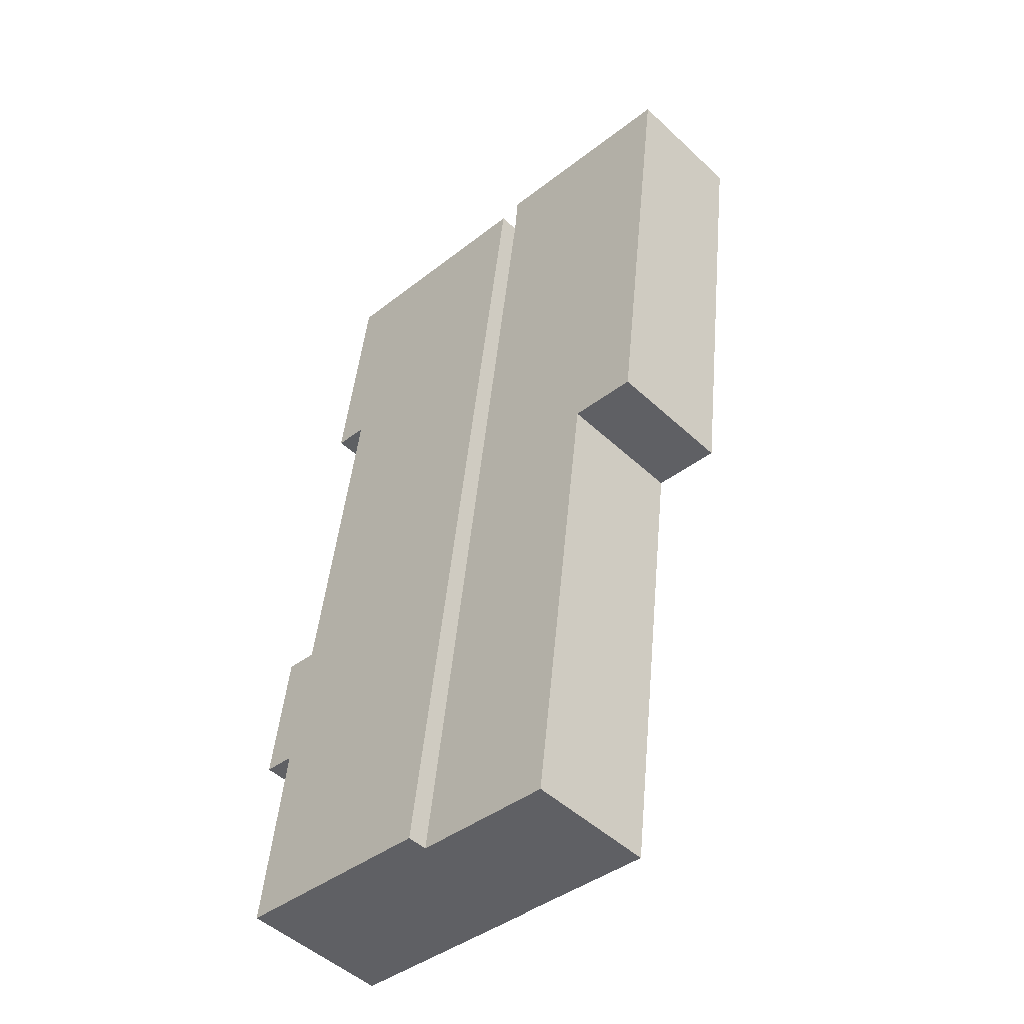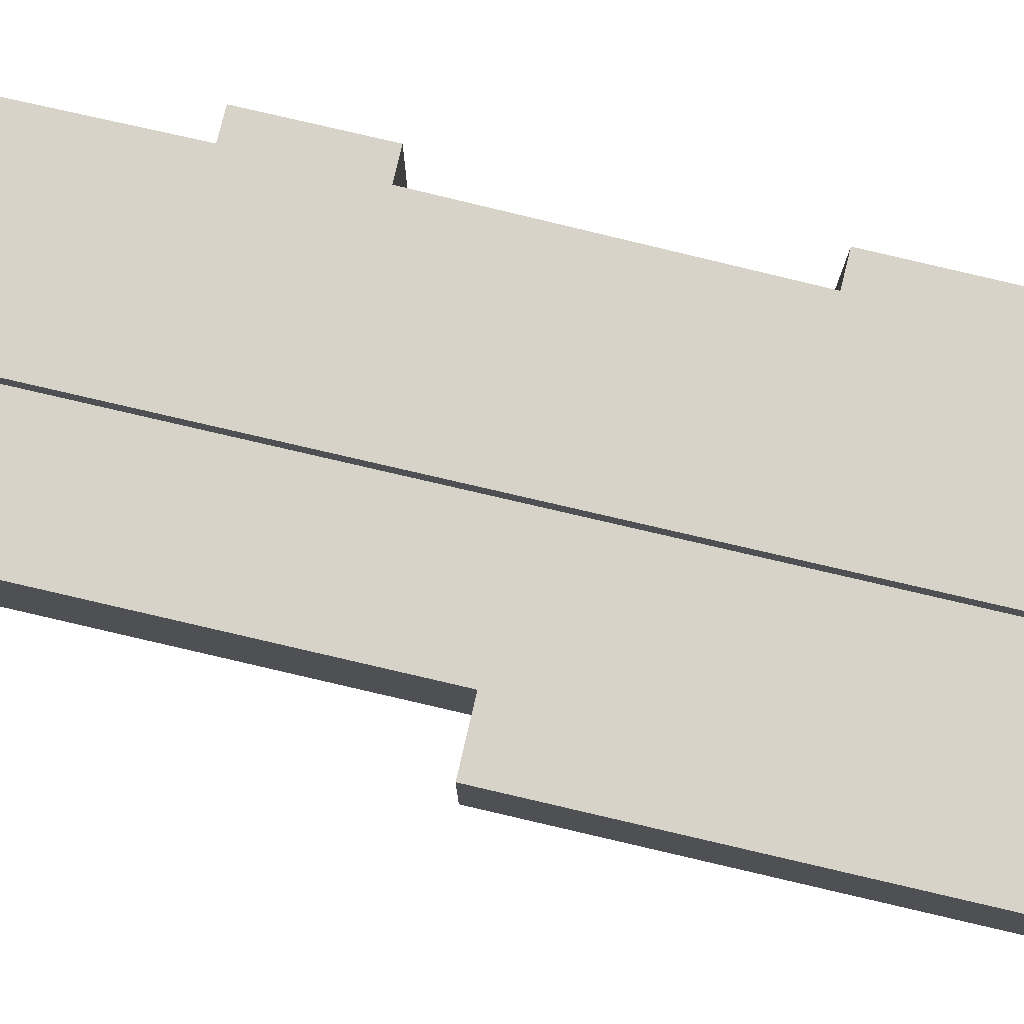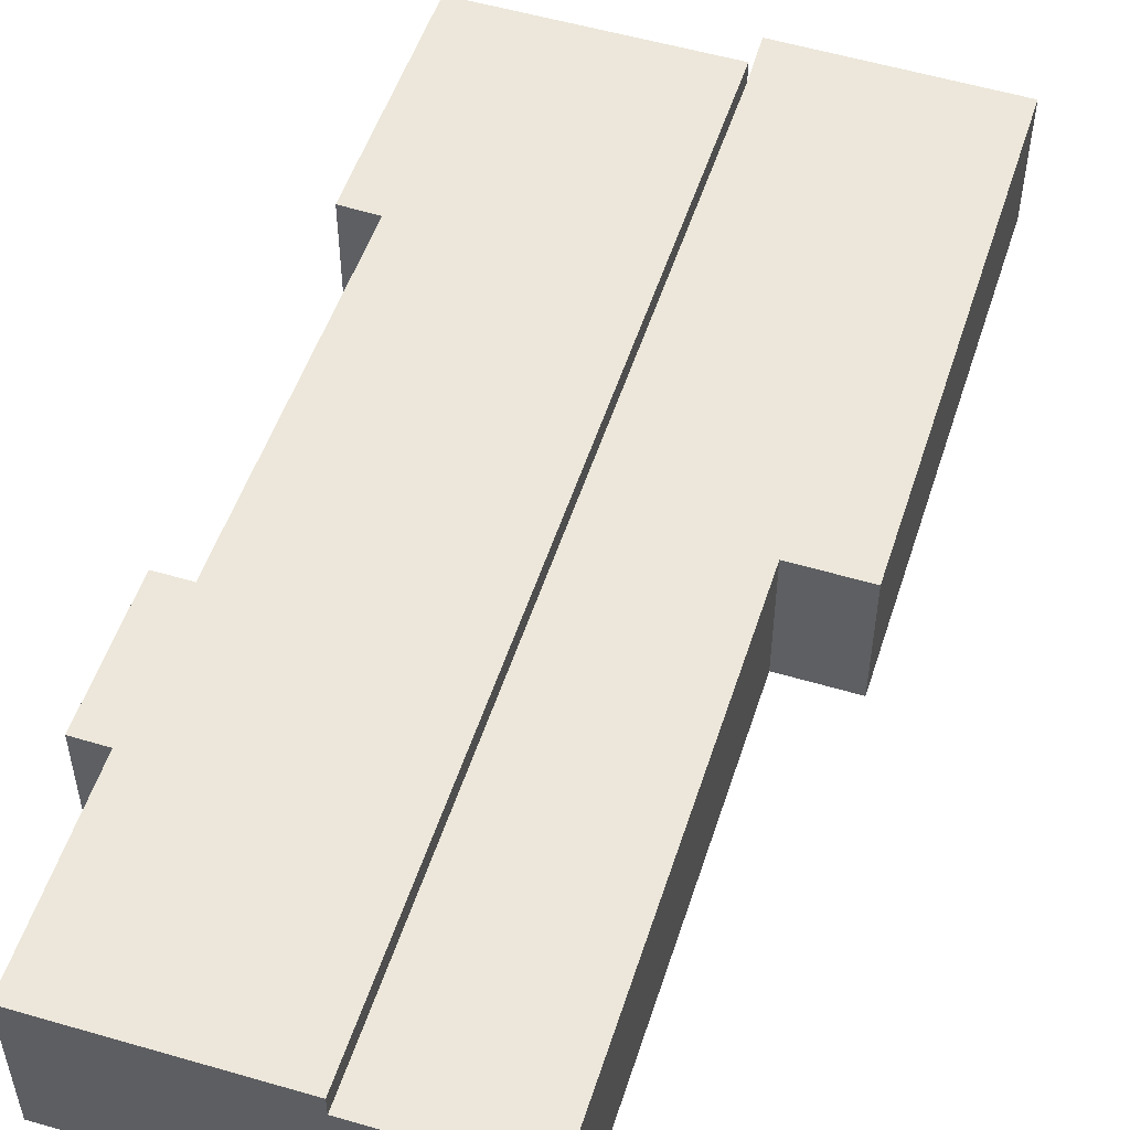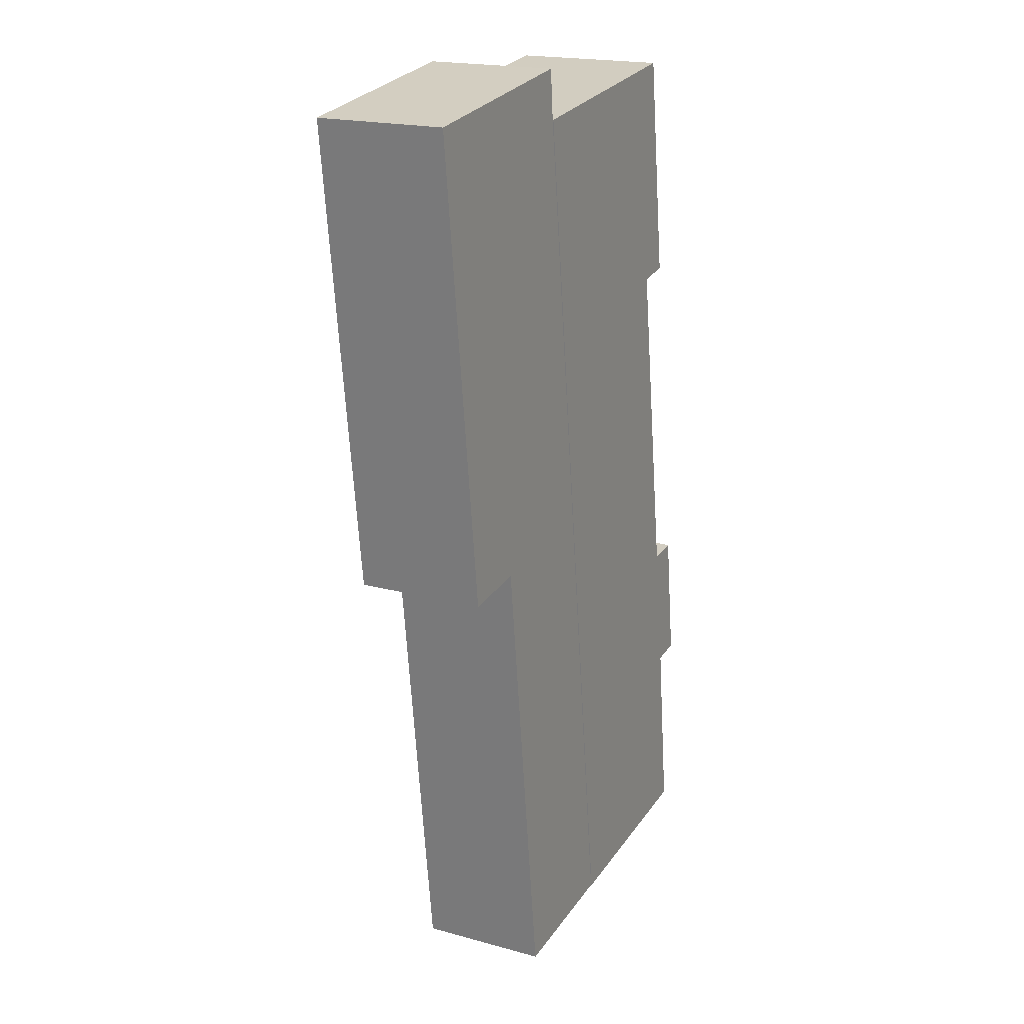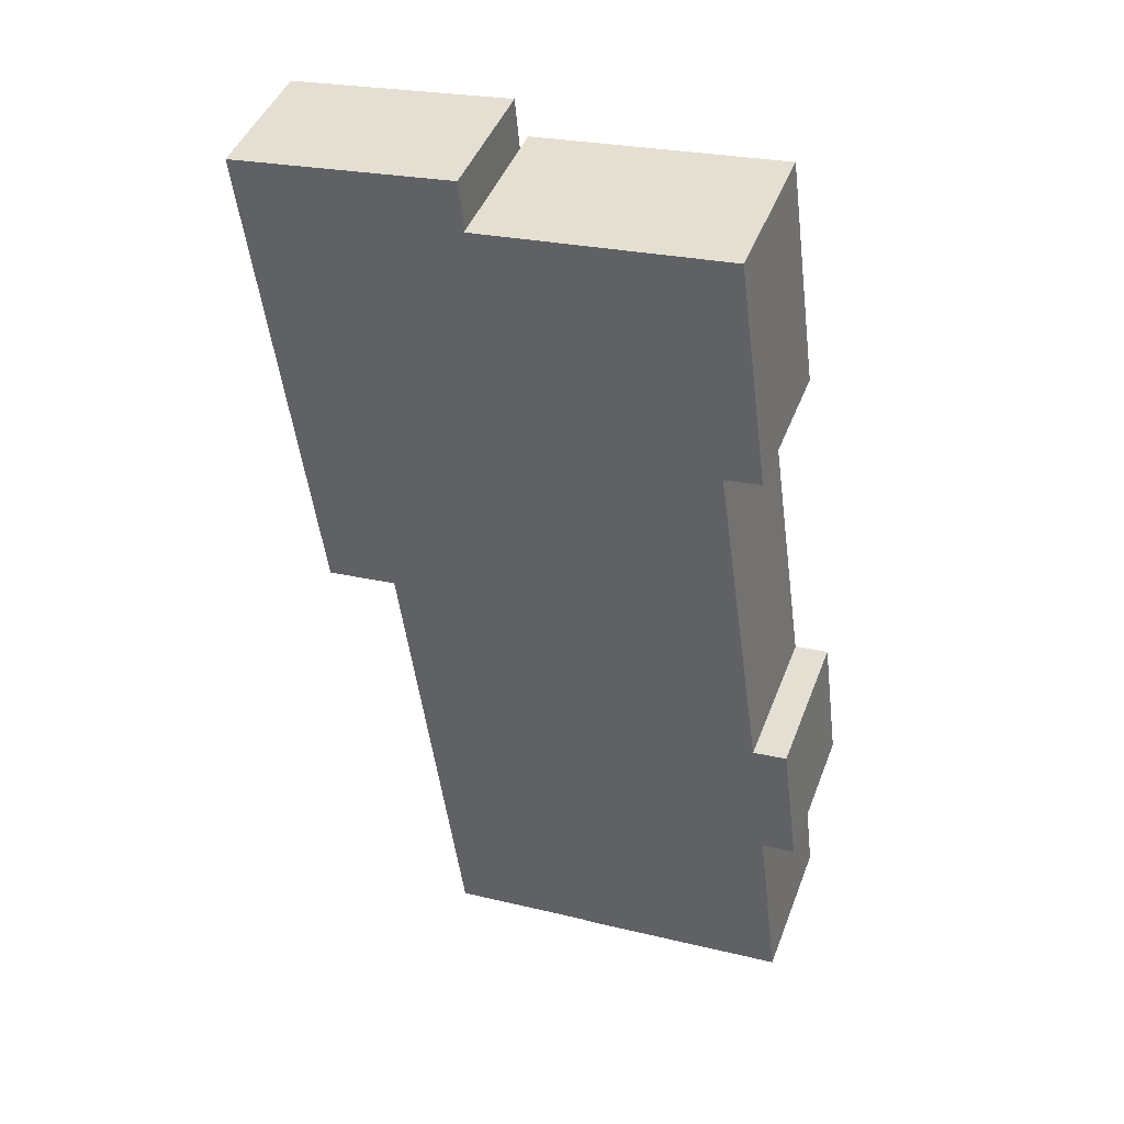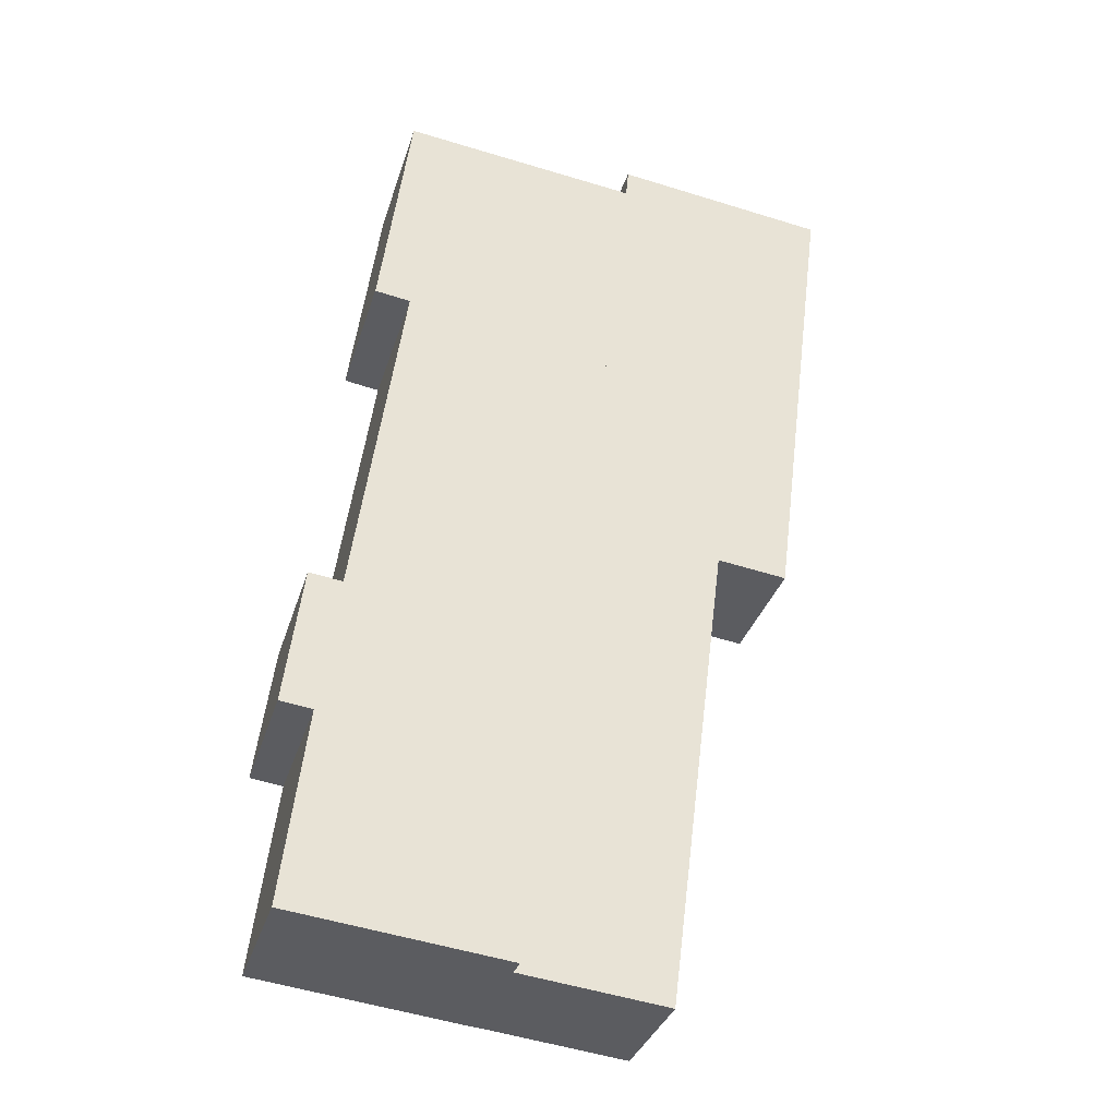
<metadata>
{"format":"obj","ext":"obj","renderer":"f3d","projection":"perspective","resolution":1024,"background":"white","views":[{"elev":-49.0,"azim":-135.8,"up":"+Z"},{"elev":77.1,"azim":-84.1,"up":"+Y"},{"elev":53.2,"azim":-169.4,"up":"+Y"},{"elev":19.3,"azim":-62.7,"up":"+Z"},{"elev":44.4,"azim":20.1,"up":"+Z"},{"elev":-33.4,"azim":163.9,"up":"+Z"}]}
</metadata>
<code>
v  3.078 1.476e-15 -24.1
v  -2.382 7.277e-16 -11.88
v  -0.786 1.503e-15 -24.55
v  4.26e-07 3.861e-23 -6.305e-07
v  -5.836 -3.502e-17 0.5719
v  -4.238 7.42e-16 -12.12
v  -0.1179 -8.094e-17 1.322
v  -0.8071 -7.543e-17 1.232
v  0 -0.02 -1.225e-18
v  7.284 -0.02 -5.338
v  6.457 -0.02 0.7838
v  6.331 -0.02 -5.478
v  3.078 -0.02 -24.1
v  7.641 -0.02 -14.68
v  8.145 -0.02 -18.33
v  9.009 -0.02 -18.22
v  8.769 -0.02 -23.44
v  8.531 -0.02 -14.56
v  -0.786 3.496 -24.55
v  7.493e-05 3.496 -0.0001111
v  3.078 3.496 -24.1
v  -2.382 3.496 -11.88
v  -4.238 3.496 -12.12
v  -5.836 3.496 0.5718
v  -0.1178 3.496 1.322
v  -0.807 3.496 1.232
v  7.284 4.038 -5.338
v  6.331 4.038 -5.478
v  6.457 4.038 0.7836
v  3.078 4.038 -24.1
v  8.648e-05 4.038 -0.0001282
v  7.641 4.038 -14.68
v  8.531 4.038 -14.56
v  8.145 4.038 -18.33
v  9.009 4.038 -18.22
v  8.769 4.038 -23.44
g defaultobject
f 1 2 3
f 2 1 4
f 2 5 6
f 5 2 4
f 5 4 7
f 5 7 8
f 9 10 11
f 10 9 12
f 12 9 13
f 12 13 14
f 14 13 15
f 14 15 16
f 15 13 17
f 16 18 14
f 19 20 21
f 20 19 22
f 20 22 23
f 20 23 24
f 20 24 25
f 25 24 26
f 27 28 29
f 29 30 31
f 30 29 28
f 30 28 32
f 30 32 33
f 30 33 34
f 34 33 35
f 36 30 34
f 19 1 3
f 1 19 21
f 22 3 2
f 3 22 19
f 23 2 6
f 2 23 22
f 24 6 5
f 6 24 23
f 8 24 5
f 24 8 26
f 7 26 8
f 26 7 25
f 4 25 7
f 25 4 20
f 1 20 4
f 20 1 21
f 11 31 9
f 31 11 29
f 10 29 11
f 29 10 27
f 28 10 12
f 10 28 27
f 14 28 12
f 28 14 32
f 18 32 14
f 32 18 33
f 16 33 18
f 33 16 35
f 34 16 15
f 16 34 35
f 17 34 15
f 34 17 36
f 30 17 13
f 17 30 36
f 31 13 9
f 13 31 30

</code>
